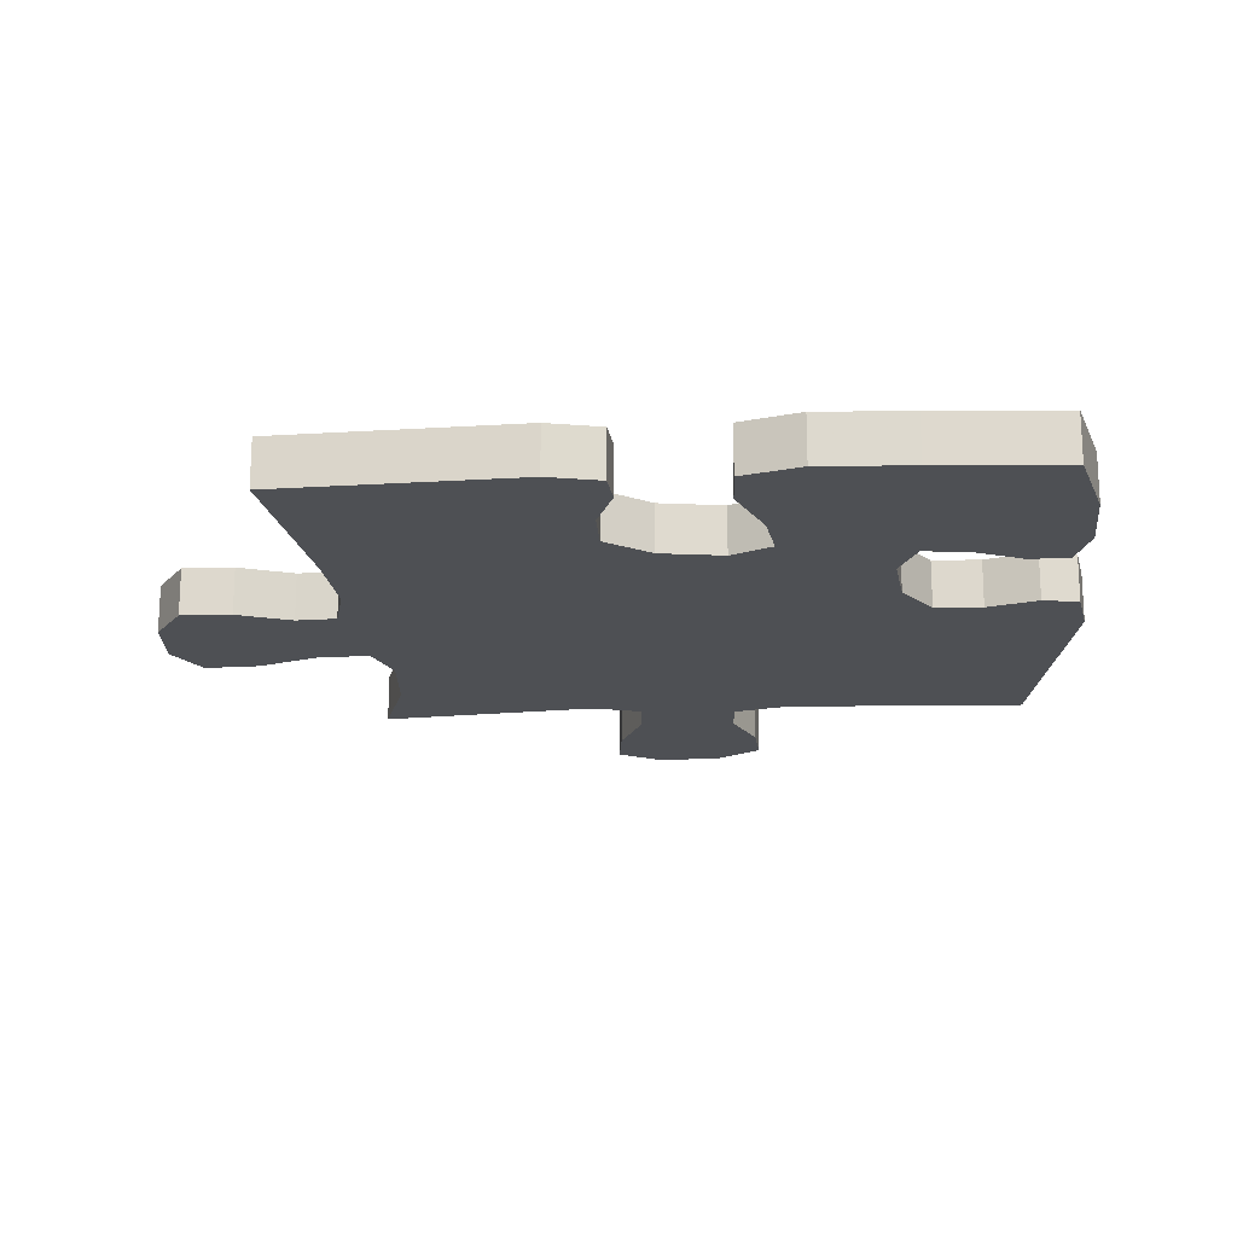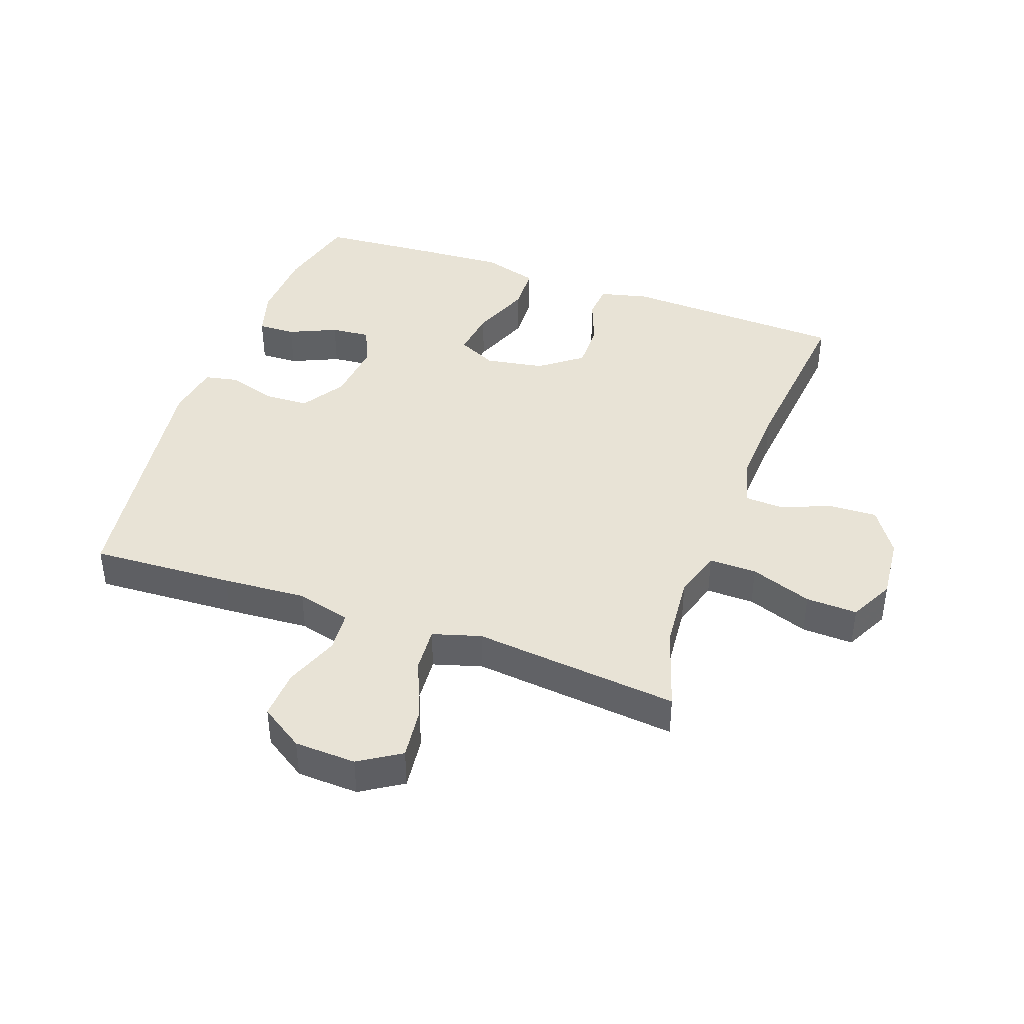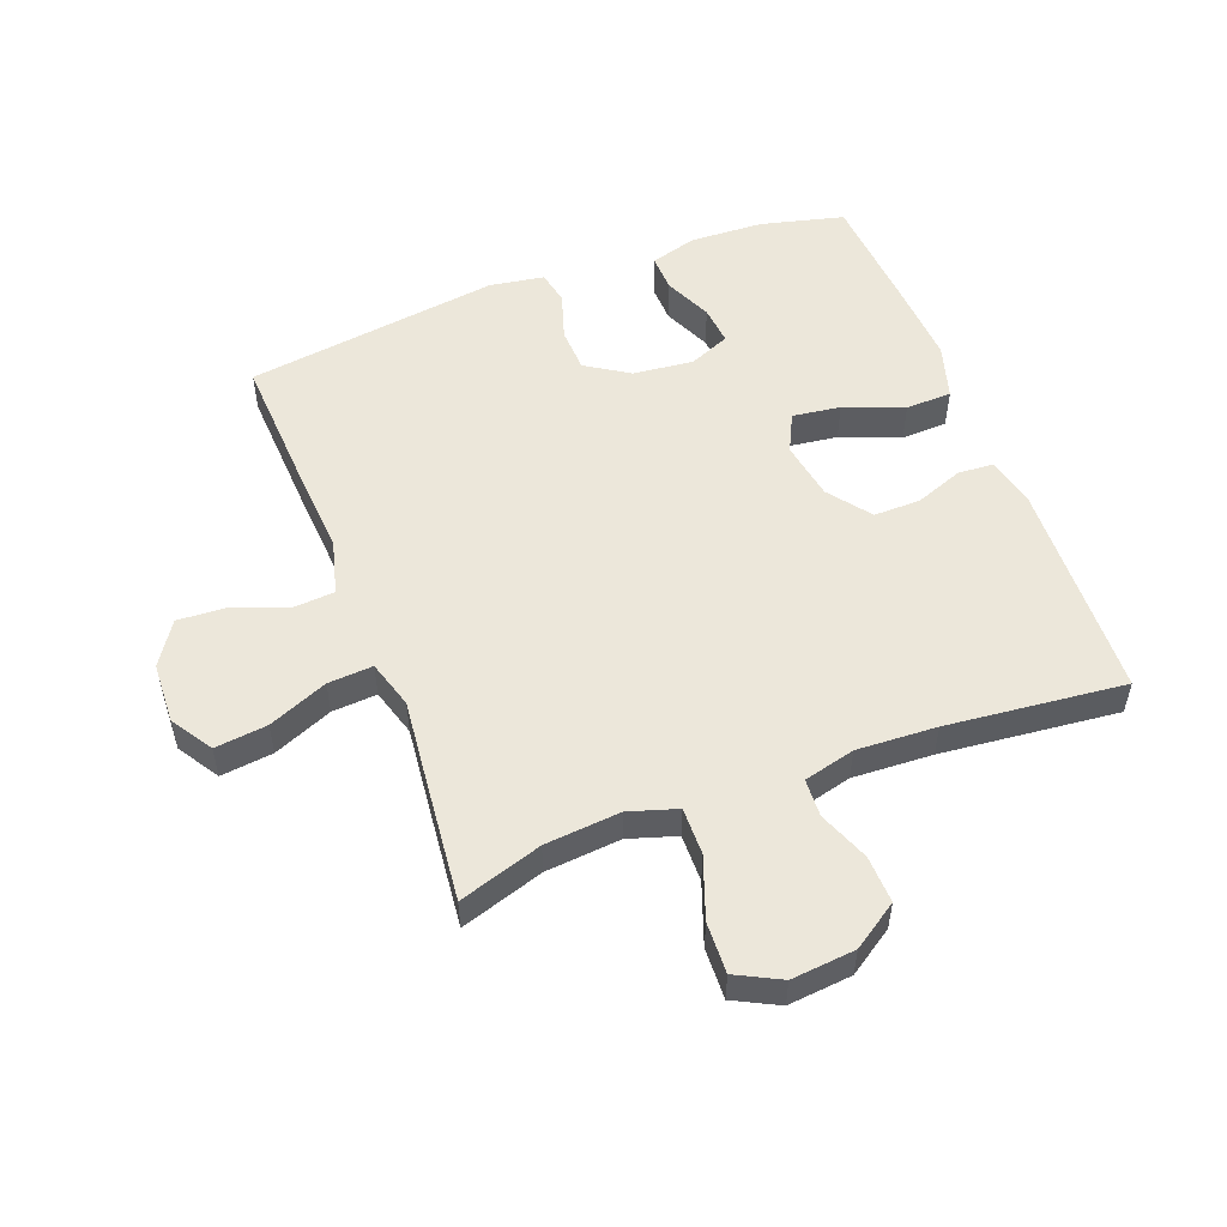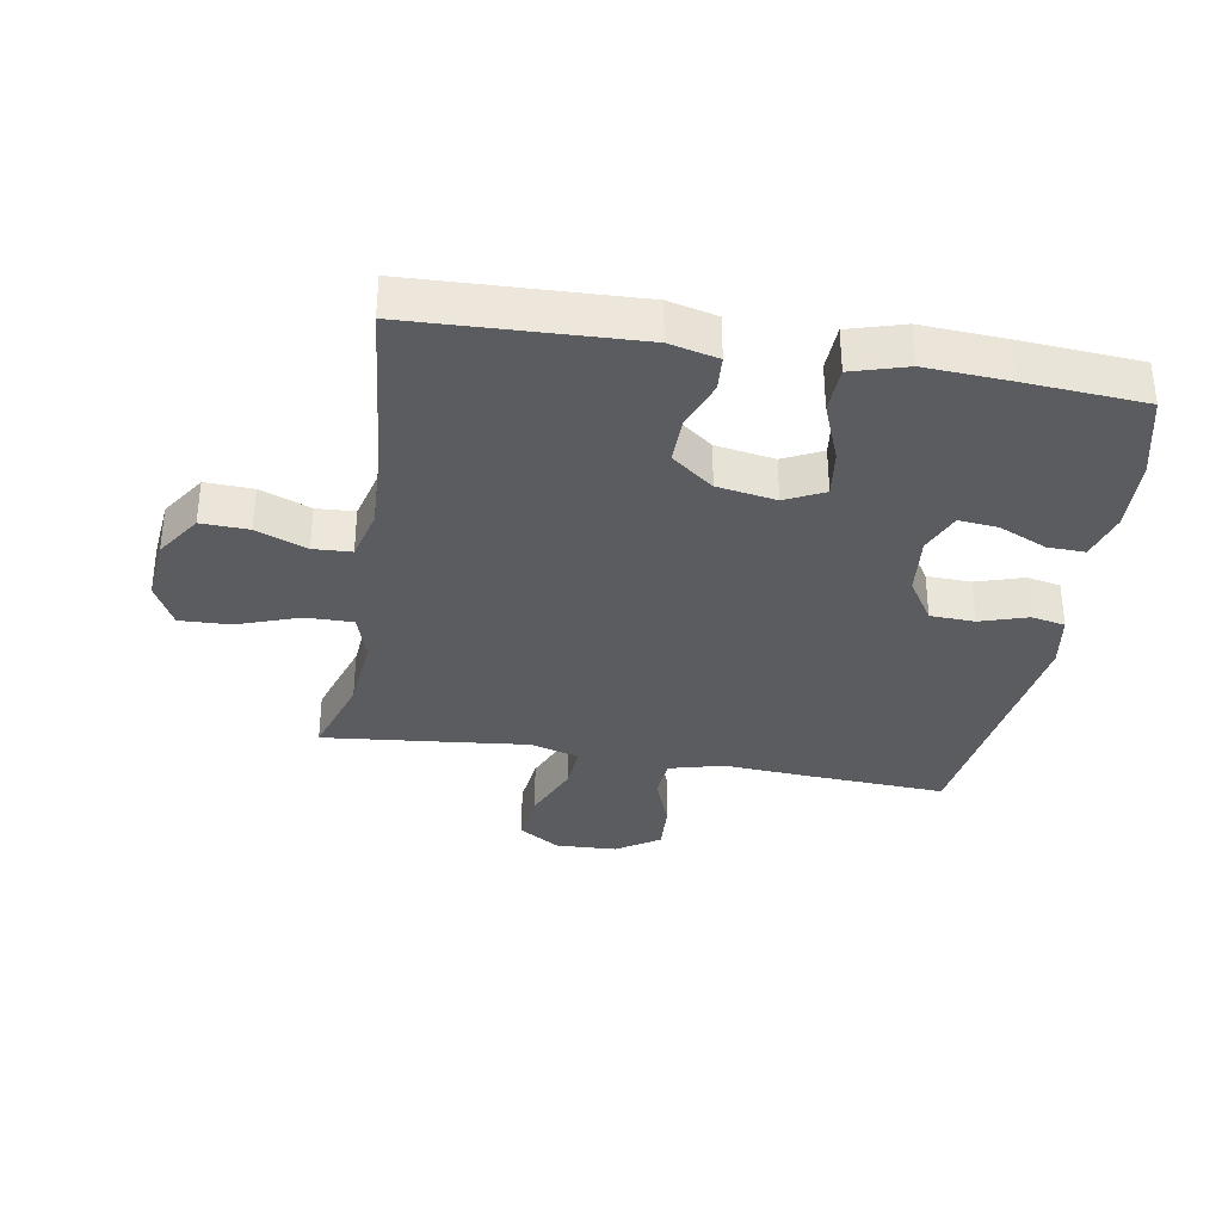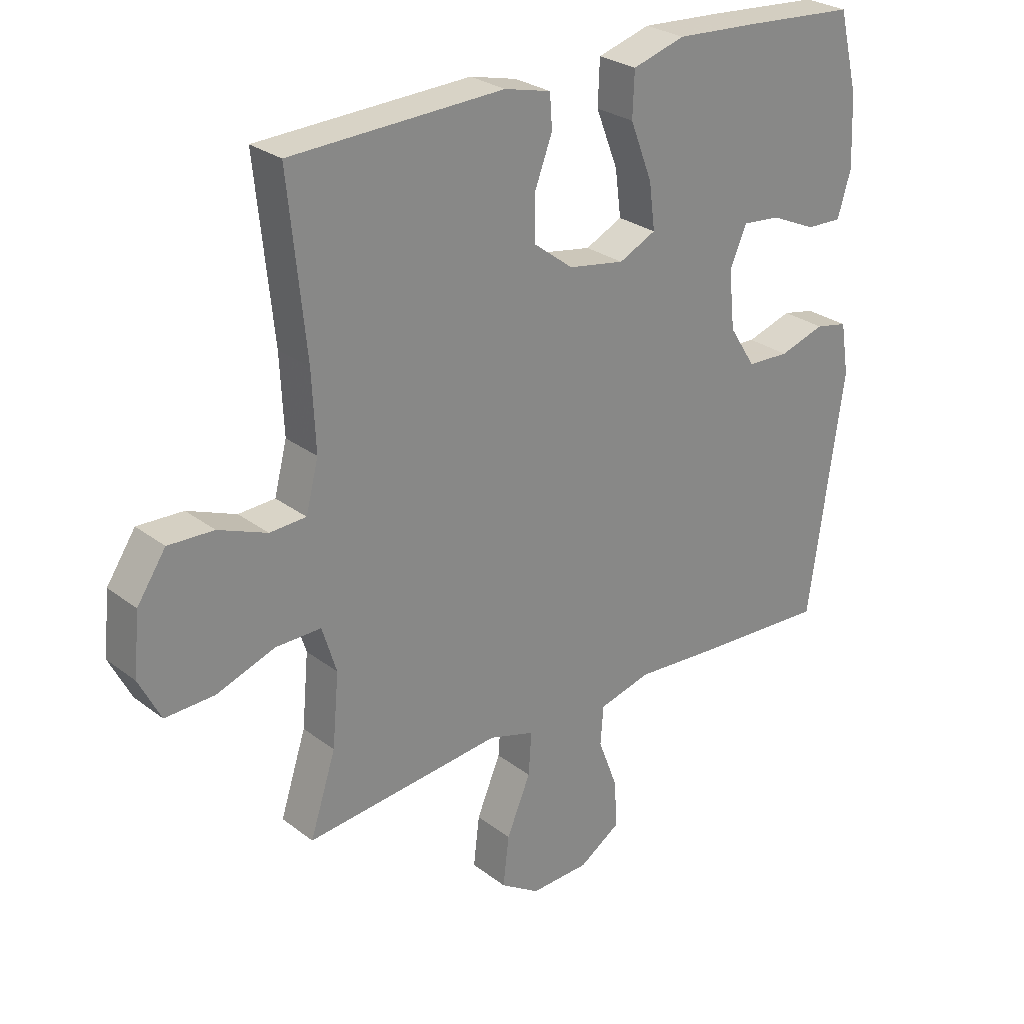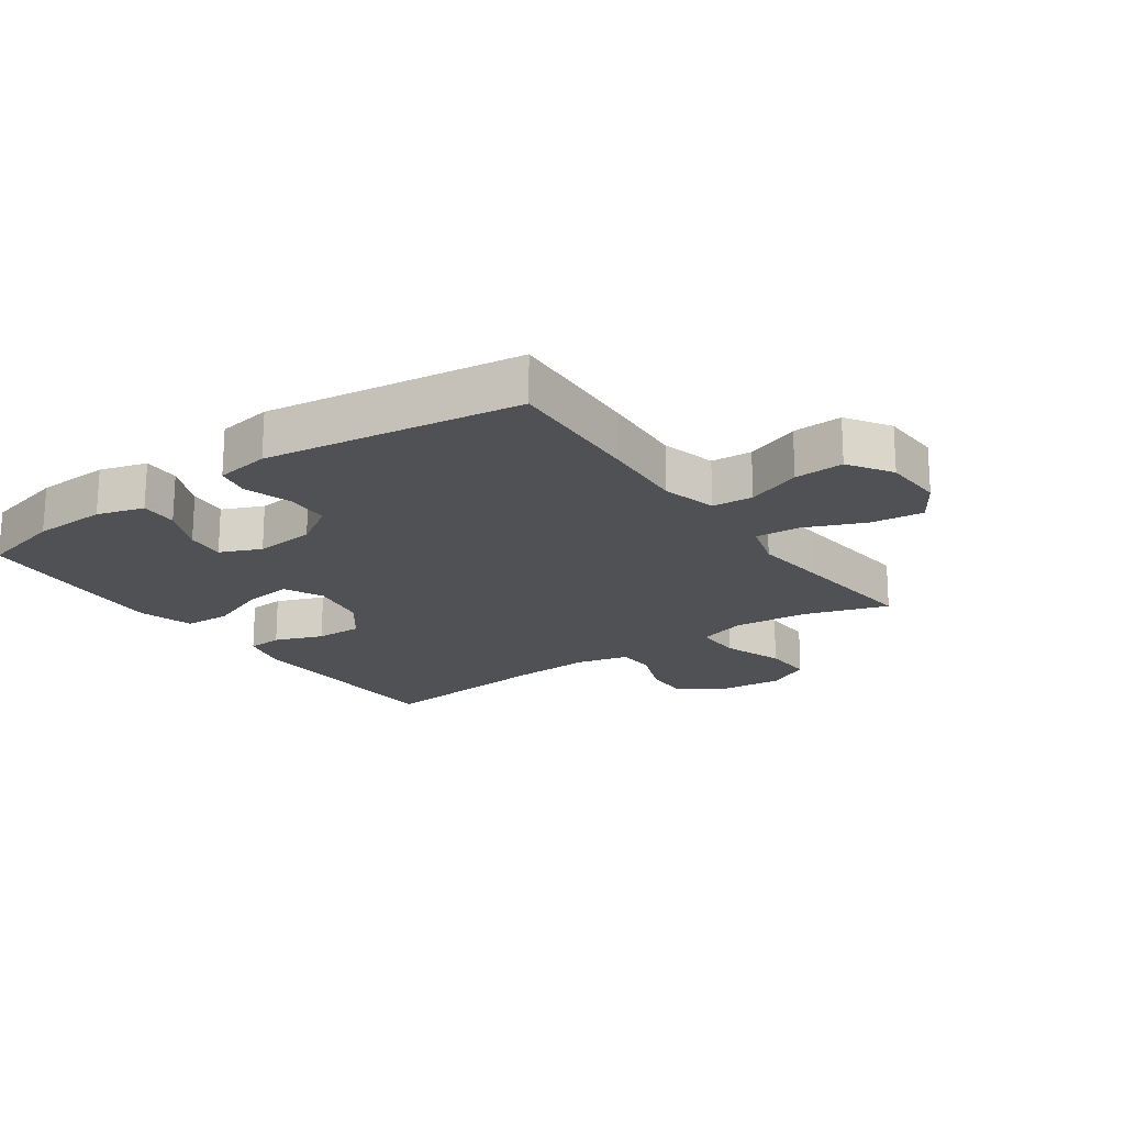
<metadata>
{"format":"obj","ext":"obj","renderer":"f3d","projection":"perspective","resolution":1024,"background":"white","views":[{"elev":-18.5,"azim":4.6,"up":"+Y"},{"elev":41.7,"azim":-160.2,"up":"+Y"},{"elev":53.0,"azim":-110.7,"up":"+Y"},{"elev":-34.2,"azim":-9.6,"up":"+Y"},{"elev":27.2,"azim":-40.6,"up":"+Z"},{"elev":-19.7,"azim":125.1,"up":"+Y"}]}
</metadata>
<code>
v -0.5 0.07 0.5
v -0.144 0.07 0.514
v -0.066 0.07 0.495
v -0.062 0.07 0.439
v -0.091 0.07 0.362
v -0.092 0.07 0.287
v -0.025 0.07 0.236
v 0.069 0.07 0.22
v 0.131 0.07 0.25
v 0.121 0.07 0.327
v 0.084 0.07 0.422
v 0.087 0.07 0.496
v 0.175 0.07 0.522
v 0.31 0.07 0.514
v 0.5 0.07 0.5
v 0.533 0.07 0.367
v 0.538 0.07 0.249
v 0.516 0.07 0.174
v 0.456 0.07 0.176
v 0.38 0.07 0.21
v 0.317 0.07 0.216
v 0.289 0.07 0.151
v 0.299 0.07 0.054
v 0.343 0.07 -0.015
v 0.414 0.07 -0.018
v 0.49 0.07 0.006
v 0.544 0.07 -0.005
v 0.558 0.07 -0.092
v 0.5 0.07 -0.5
v 0.273 0.07 -0.488
v 0.139 0.07 -0.479
v 0.052 0.07 -0.502
v 0.047 0.07 -0.567
v 0.08 0.07 -0.654
v 0.084 0.07 -0.733
v 0.015 0.07 -0.778
v -0.083 0.07 -0.782
v -0.149 0.07 -0.74
v -0.139 0.07 -0.656
v -0.099 0.07 -0.561
v -0.094 0.07 -0.489
v -0.171 0.07 -0.466
v -0.294 0.07 -0.479
v -0.5 0.07 -0.5
v -0.457 0.07 -0.367
v -0.446 0.07 -0.246
v -0.47 0.07 -0.169
v -0.546 0.07 -0.17
v -0.644 0.07 -0.205
v -0.726 0.07 -0.208
v -0.762 0.07 -0.137
v -0.752 0.07 -0.035
v -0.704 0.07 0.037
v -0.628 0.07 0.034
v -0.547 0.07 0.002
v -0.486 0.07 0.005
v -0.465 0.07 0.087
v -0.471 0.07 0.215
v -0.5 0 0.5
v -0.144 0 0.514
v -0.066 0 0.495
v -0.062 0 0.439
v -0.091 0 0.362
v -0.092 0 0.287
v -0.025 0 0.236
v 0.069 0 0.22
v 0.131 0 0.25
v 0.121 0 0.327
v 0.084 0 0.422
v 0.087 0 0.496
v 0.175 0 0.522
v 0.31 0 0.514
v 0.5 0 0.5
v 0.533 0 0.367
v 0.538 0 0.249
v 0.516 0 0.174
v 0.456 0 0.176
v 0.38 0 0.21
v 0.317 0 0.216
v 0.289 0 0.151
v 0.299 0 0.054
v 0.343 0 -0.015
v 0.414 0 -0.018
v 0.49 0 0.006
v 0.544 0 -0.005
v 0.558 0 -0.092
v 0.5 0 -0.5
v 0.273 0 -0.488
v 0.139 0 -0.479
v 0.052 0 -0.502
v 0.047 0 -0.567
v 0.08 0 -0.654
v 0.084 0 -0.733
v 0.015 0 -0.778
v -0.083 0 -0.782
v -0.149 0 -0.74
v -0.139 0 -0.656
v -0.099 0 -0.561
v -0.094 0 -0.489
v -0.171 0 -0.466
v -0.294 0 -0.479
v -0.5 0 -0.5
v -0.457 0 -0.367
v -0.446 0 -0.246
v -0.47 0 -0.169
v -0.546 0 -0.17
v -0.644 0 -0.205
v -0.726 0 -0.208
v -0.762 0 -0.137
v -0.752 0 -0.035
v -0.704 0 0.037
v -0.628 0 0.034
v -0.547 0 0.002
v -0.486 0 0.005
v -0.465 0 0.087
v -0.471 0 0.215
f 53 54 55
f 52 53 55
f 51 52 55
f 50 51 55
f 49 50 55
f 48 49 55
f 47 48 55 56
f 46 47 56 57
f 42 43 44 45
f 41 42 45 46
f 38 39 40
f 37 38 40
f 36 37 40
f 35 36 40
f 34 35 40
f 33 34 40
f 32 33 40 41
f 46 57 58
f 41 46 58
f 32 41 58
f 31 32 58
f 29 30 31
f 28 29 31
f 27 28 31
f 26 27 31
f 25 26 31
f 18 19 20
f 17 18 20
f 16 17 20
f 15 16 20
f 14 15 20
f 13 14 20
f 12 13 20
f 11 12 20
f 10 11 20
f 9 10 20 21
f 8 9 21 22
f 3 4 5
f 2 3 5
f 1 2 5
f 58 1 5
f 58 5 6
f 31 58 6 7
f 24 25 31
f 31 7 8
f 24 31 8
f 23 24 8
f 8 22 23
f 113 112 111
f 113 111 110
f 113 110 109
f 113 109 108
f 113 108 107
f 113 107 106
f 114 113 106 105
f 115 114 105 104
f 103 102 101 100
f 104 103 100 99
f 98 97 96
f 98 96 95
f 98 95 94
f 98 94 93
f 98 93 92
f 98 92 91
f 99 98 91 90
f 116 115 104
f 116 104 99
f 116 99 90
f 116 90 89
f 89 88 87
f 89 87 86
f 89 86 85
f 89 85 84
f 89 84 83
f 78 77 76
f 78 76 75
f 78 75 74
f 78 74 73
f 78 73 72
f 78 72 71
f 78 71 70
f 78 70 69
f 78 69 68
f 79 78 68 67
f 80 79 67 66
f 63 62 61
f 63 61 60
f 63 60 59
f 63 59 116
f 64 63 116
f 65 64 116 89
f 89 83 82
f 66 65 89
f 66 89 82
f 66 82 81
f 81 80 66
f 1 59 60 2
f 2 60 61 3
f 3 61 62 4
f 4 62 63 5
f 5 63 64 6
f 6 64 65 7
f 7 65 66 8
f 8 66 67 9
f 9 67 68 10
f 10 68 69 11
f 11 69 70 12
f 12 70 71 13
f 13 71 72 14
f 14 72 73 15
f 15 73 74 16
f 16 74 75 17
f 17 75 76 18
f 18 76 77 19
f 19 77 78 20
f 20 78 79 21
f 21 79 80 22
f 22 80 81 23
f 23 81 82 24
f 24 82 83 25
f 25 83 84 26
f 26 84 85 27
f 27 85 86 28
f 28 86 87 29
f 29 87 88 30
f 30 88 89 31
f 31 89 90 32
f 32 90 91 33
f 33 91 92 34
f 34 92 93 35
f 35 93 94 36
f 36 94 95 37
f 37 95 96 38
f 38 96 97 39
f 39 97 98 40
f 40 98 99 41
f 41 99 100 42
f 42 100 101 43
f 43 101 102 44
f 44 102 103 45
f 45 103 104 46
f 46 104 105 47
f 47 105 106 48
f 48 106 107 49
f 49 107 108 50
f 50 108 109 51
f 51 109 110 52
f 52 110 111 53
f 53 111 112 54
f 54 112 113 55
f 55 113 114 56
f 56 114 115 57
f 57 115 116 58
f 58 116 59 1

</code>
